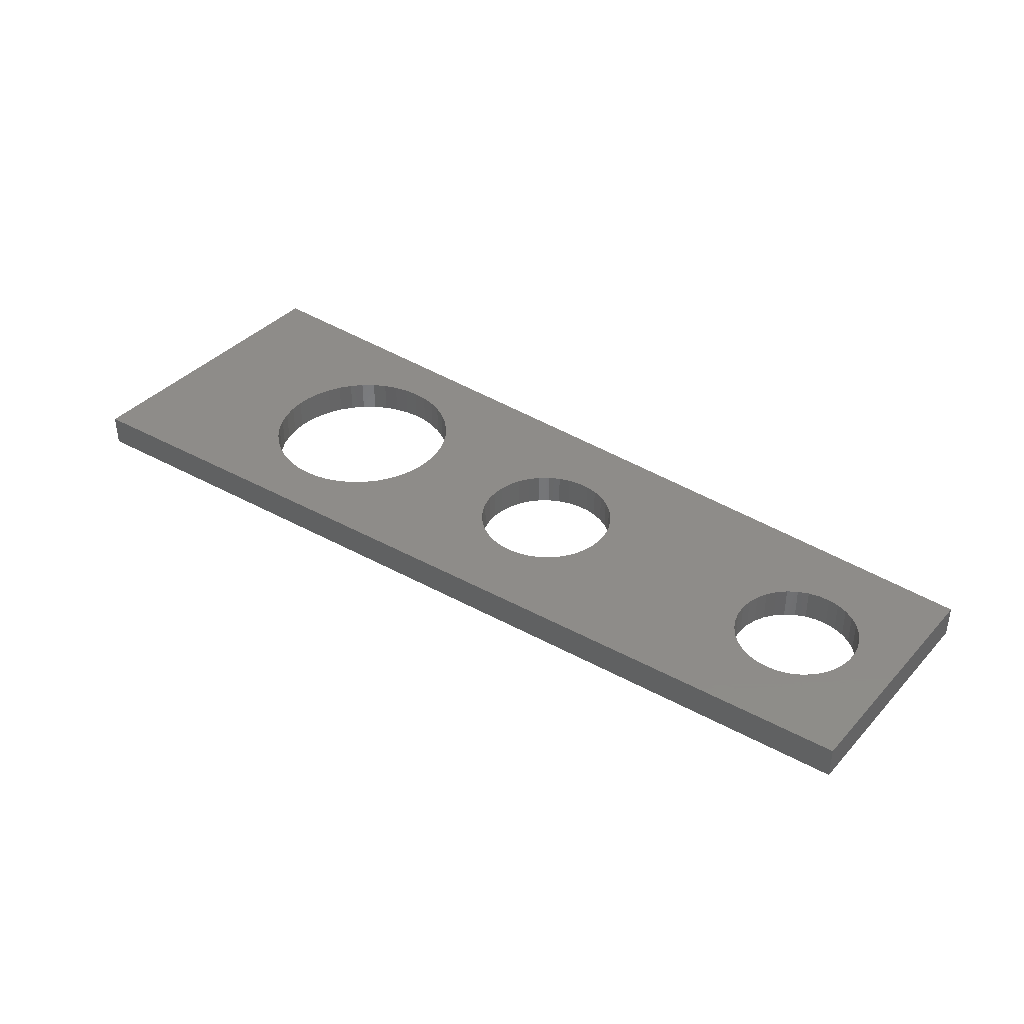
<metadata>
{"format":"stl","ext":"stl","renderer":"f3d","projection":"perspective","resolution":1024,"background":"white","views":[{"elev":38.1,"azim":-143.0,"up":"+Z"}]}
</metadata>
<code>
# stl→obj: 363 verts, 734 faces
v 0.857 -0.4132 -0.01587
v -1.005 -0.3511 0.03175
v -1.005 -0.3511 -0.01587
v 0.857 -0.4132 0.03175
v -1.005 0.1455 0.03175
v -1.005 0.1455 -0.01587
v 0.857 0.2076 -0.01587
v 0.857 0.2076 0.03175
v -1.005 -0.3511 -0.03175
v 0.857 -0.4132 -0.03175
v -0.8886 -0.1758 0.03175
v -0.874 -0.1926 0.03175
v -0.8566 -0.2064 0.03175
v -0.9 -0.1567 0.03175
v -0.837 -0.217 0.03175
v -0.9079 -0.1359 0.03175
v -0.8158 -0.2239 0.03175
v -0.9118 -0.114 0.03175
v -0.7938 -0.2269 0.03175
v -0.9118 -0.09169 0.03175
v -0.7715 -0.2259 0.03175
v -0.7498 -0.2209 0.03175
v -0.8886 -0.02984 0.03175
v -0.874 -0.01308 0.03175
v -0.9 -0.04895 0.03175
v -0.9079 -0.06979 0.03175
v -0.8566 0.0008006 0.03175
v -0.837 0.01135 0.03175
v -0.8158 0.01823 0.03175
v -0.7938 0.02122 0.03175
v -0.7715 0.02022 0.03175
v -0.7498 0.01526 0.03175
v -0.262 -0.2056 0.03175
v -0.6947 -0.1845 0.03175
v -0.7108 -0.1999 0.03175
v -0.2776 -0.1886 0.03175
v -0.6816 -0.1665 0.03175
v -0.2438 -0.2198 0.03175
v -0.7293 -0.2122 0.03175
v -0.2902 -0.1693 0.03175
v -0.6719 -0.1464 0.03175
v -0.2235 -0.2307 0.03175
v -0.2995 -0.1482 0.03175
v -0.666 -0.125 0.03175
v -0.2017 -0.2382 0.03175
v -0.3051 -0.1258 0.03175
v -0.664 -0.1028 0.03175
v -0.1789 -0.242 0.03175
v -0.3071 -0.1028 0.03175
v -0.3051 -0.07983 0.03175
v -0.666 -0.08065 0.03175
v -0.2995 -0.05747 0.03175
v -0.6719 -0.05919 0.03175
v -0.2902 -0.03634 0.03175
v -0.6816 -0.03914 0.03175
v -0.2776 -0.01703 0.03175
v -0.6947 -0.02113 0.03175
v -0.262 -5.409e-05 0.03175
v -0.7108 -0.005748 0.03175
v -0.2438 0.01412 0.03175
v -0.7293 0.006515 0.03175
v -0.2235 0.0251 0.03175
v -0.2017 0.03259 0.03175
v 0.2333 -0.2494 0.03175
v -0.09097 -0.2198 0.03175
v -0.1113 -0.2307 0.03175
v 0.2137 -0.2299 0.03175
v -0.07277 -0.2056 0.03175
v 0.1971 -0.2077 0.03175
v -0.05714 -0.1886 0.03175
v 0.2554 -0.266 0.03175
v -0.1331 -0.2382 0.03175
v 0.2797 -0.2793 0.03175
v -0.1558 -0.242 0.03175
v 0.1838 -0.1834 0.03175
v -0.04452 -0.1693 0.03175
v 0.3057 -0.289 0.03175
v 0.1742 -0.1575 0.03175
v -0.03526 -0.1482 0.03175
v 0.3327 -0.2949 0.03175
v 0.1683 -0.1304 0.03175
v -0.02959 -0.1258 0.03175
v 0.1663 -0.1028 0.03175
v -0.02959 -0.07983 0.03175
v -0.02769 -0.1028 0.03175
v 0.1683 -0.07521 0.03175
v -0.03526 -0.05747 0.03175
v 0.1742 -0.04816 0.03175
v -0.04452 -0.03634 0.03175
v 0.1838 -0.02223 0.03175
v -0.05714 -0.01703 0.03175
v 0.1971 0.002064 0.03175
v -0.07277 -5.409e-05 0.03175
v 0.2137 0.02422 0.03175
v -0.09097 0.01412 0.03175
v 0.2333 0.0438 0.03175
v -0.1113 0.0251 0.03175
v 0.2554 0.06038 0.03175
v -0.1331 0.03259 0.03175
v 0.2797 0.07365 0.03175
v -0.1558 0.03638 0.03175
v 0.3057 0.08332 0.03175
v 0.3603 -0.2968 0.03175
v 0.3879 -0.2949 0.03175
v 0.415 -0.289 0.03175
v 0.4409 -0.2793 0.03175
v 0.4652 -0.266 0.03175
v 0.4874 -0.2494 0.03175
v 0.5069 -0.2299 0.03175
v 0.5235 -0.2077 0.03175
v 0.5368 -0.1834 0.03175
v 0.5465 -0.1575 0.03175
v 0.5523 -0.1304 0.03175
v 0.5543 -0.1028 0.03175
v 0.5523 -0.07521 0.03175
v 0.5465 -0.04816 0.03175
v 0.5368 -0.02223 0.03175
v 0.5235 0.002064 0.03175
v 0.5069 0.02422 0.03175
v 0.4874 0.0438 0.03175
v 0.4652 0.06038 0.03175
v 0.4409 0.07365 0.03175
v 0.415 0.08332 0.03175
v 0.3879 0.08921 0.03175
v 0.3603 0.09118 0.03175
v 0.3327 0.08921 0.03175
v -0.1789 0.03638 0.03175
v -1.005 0.1455 -0.03175
v 0.857 0.2076 -0.03175
v -0.8886 -0.1758 -0.03175
v -0.874 -0.1926 -0.03175
v -0.8566 -0.2064 -0.03175
v -0.9 -0.1567 -0.03175
v -0.837 -0.217 -0.03175
v -0.9079 -0.1359 -0.03175
v -0.8158 -0.2239 -0.03175
v -0.9118 -0.114 -0.03175
v -0.7938 -0.2269 -0.03175
v -0.9118 -0.09169 -0.03175
v -0.7715 -0.2259 -0.03175
v -0.7498 -0.2209 -0.03175
v -0.874 -0.01308 -0.03175
v -0.8886 -0.02984 -0.03175
v -0.9 -0.04895 -0.03175
v -0.9079 -0.06979 -0.03175
v -0.8566 0.0008006 -0.03175
v -0.837 0.01135 -0.03175
v -0.8158 0.01823 -0.03175
v -0.7938 0.02122 -0.03175
v -0.7715 0.02022 -0.03175
v -0.7498 0.01526 -0.03175
v -0.262 -0.2056 -0.03175
v -0.7108 -0.1999 -0.03175
v -0.6947 -0.1845 -0.03175
v -0.2776 -0.1886 -0.03175
v -0.6816 -0.1665 -0.03175
v -0.2438 -0.2198 -0.03175
v -0.7293 -0.2122 -0.03175
v -0.2902 -0.1693 -0.03175
v -0.6719 -0.1464 -0.03175
v -0.2235 -0.2307 -0.03175
v -0.2995 -0.1482 -0.03175
v -0.666 -0.125 -0.03175
v -0.2017 -0.2382 -0.03175
v -0.3051 -0.1258 -0.03175
v -0.664 -0.1028 -0.03175
v -0.1789 -0.242 -0.03175
v -0.3071 -0.1028 -0.03175
v -0.3051 -0.07983 -0.03175
v -0.666 -0.08065 -0.03175
v -0.2995 -0.05747 -0.03175
v -0.6719 -0.05919 -0.03175
v -0.2902 -0.03634 -0.03175
v -0.6816 -0.03914 -0.03175
v -0.2776 -0.01703 -0.03175
v -0.6947 -0.02113 -0.03175
v -0.262 -5.409e-05 -0.03175
v -0.7108 -0.005748 -0.03175
v -0.2438 0.01412 -0.03175
v -0.7293 0.006515 -0.03175
v -0.2235 0.0251 -0.03175
v -0.2017 0.03259 -0.03175
v 0.2333 -0.2494 -0.03175
v -0.1113 -0.2307 -0.03175
v -0.09097 -0.2198 -0.03175
v 0.2137 -0.2299 -0.03175
v -0.07277 -0.2056 -0.03175
v 0.1971 -0.2077 -0.03175
v -0.05714 -0.1886 -0.03175
v 0.2554 -0.266 -0.03175
v -0.1331 -0.2382 -0.03175
v 0.2797 -0.2793 -0.03175
v -0.1558 -0.242 -0.03175
v 0.1838 -0.1834 -0.03175
v -0.04452 -0.1693 -0.03175
v 0.3057 -0.289 -0.03175
v 0.1742 -0.1575 -0.03175
v -0.03526 -0.1482 -0.03175
v 0.3327 -0.2949 -0.03175
v 0.1683 -0.1304 -0.03175
v -0.02959 -0.1258 -0.03175
v 0.1663 -0.1028 -0.03175
v -0.02769 -0.1028 -0.03175
v -0.02959 -0.07983 -0.03175
v 0.1683 -0.07521 -0.03175
v -0.03526 -0.05747 -0.03175
v 0.1742 -0.04816 -0.03175
v -0.04452 -0.03634 -0.03175
v 0.1838 -0.02223 -0.03175
v -0.05714 -0.01703 -0.03175
v 0.1971 0.002064 -0.03175
v -0.07277 -5.409e-05 -0.03175
v 0.2137 0.02422 -0.03175
v -0.09097 0.01412 -0.03175
v 0.2333 0.0438 -0.03175
v -0.1113 0.0251 -0.03175
v 0.2554 0.06038 -0.03175
v -0.1331 0.03259 -0.03175
v 0.2797 0.07365 -0.03175
v -0.1558 0.03638 -0.03175
v 0.3057 0.08332 -0.03175
v 0.3603 -0.2968 -0.03175
v 0.3879 -0.2949 -0.03175
v 0.415 -0.289 -0.03175
v 0.4409 -0.2793 -0.03175
v 0.4652 -0.266 -0.03175
v 0.4874 -0.2494 -0.03175
v 0.5069 -0.2299 -0.03175
v 0.5235 -0.2077 -0.03175
v 0.5368 -0.1834 -0.03175
v 0.5465 -0.1575 -0.03175
v 0.5523 -0.1304 -0.03175
v 0.5543 -0.1028 -0.03175
v 0.5523 -0.07521 -0.03175
v 0.5465 -0.04816 -0.03175
v 0.5368 -0.02223 -0.03175
v 0.5235 0.002064 -0.03175
v 0.5069 0.02422 -0.03175
v 0.4874 0.0438 -0.03175
v 0.4652 0.06038 -0.03175
v 0.4409 0.07365 -0.03175
v 0.415 0.08332 -0.03175
v 0.3879 0.08921 -0.03175
v 0.3603 0.09118 -0.03175
v 0.3327 0.08921 -0.03175
v -0.1789 0.03638 -0.03175
v -0.666 -0.08065 -0.01587
v -0.664 -0.1028 -0.01587
v -0.6719 -0.05919 -0.01587
v -0.6816 -0.03914 -0.01587
v -0.6947 -0.02113 -0.01587
v -0.7108 -0.005748 -0.01587
v -0.7293 0.006515 -0.01587
v -0.7498 0.01526 -0.01587
v -0.7715 0.02022 -0.01587
v -0.7938 0.02122 -0.01587
v -0.8158 0.01823 -0.01587
v -0.837 0.01135 -0.01587
v -0.8566 0.0008006 -0.01587
v -0.874 -0.01308 -0.01587
v -0.8886 -0.02984 -0.01587
v -0.9 -0.04895 -0.01587
v -0.9079 -0.06979 -0.01587
v -0.9118 -0.09169 -0.01587
v -0.9118 -0.114 -0.01587
v -0.9079 -0.1359 -0.01587
v -0.9 -0.1567 -0.01587
v -0.8886 -0.1758 -0.01587
v -0.874 -0.1926 -0.01587
v -0.8566 -0.2064 -0.01587
v -0.837 -0.217 -0.01587
v -0.8158 -0.2239 -0.01587
v -0.7938 -0.2269 -0.01587
v -0.7715 -0.2259 -0.01587
v -0.7498 -0.2209 -0.01587
v -0.7293 -0.2122 -0.01587
v -0.7108 -0.1999 -0.01587
v -0.6947 -0.1845 -0.01587
v -0.6816 -0.1665 -0.01587
v -0.6719 -0.1464 -0.01587
v -0.666 -0.125 -0.01587
v -0.02959 -0.07983 -0.01587
v -0.02769 -0.1028 -0.01587
v -0.03526 -0.05747 -0.01587
v -0.04452 -0.03634 -0.01587
v -0.05714 -0.01703 -0.01587
v -0.07277 -5.409e-05 -0.01587
v -0.09097 0.01412 -0.01587
v -0.1113 0.0251 -0.01587
v -0.1331 0.03259 -0.01587
v -0.1558 0.03638 -0.01587
v -0.1789 0.03638 -0.01587
v -0.2017 0.03259 -0.01587
v -0.2235 0.0251 -0.01587
v -0.2438 0.01412 -0.01587
v -0.262 -5.409e-05 -0.01587
v -0.2776 -0.01703 -0.01587
v -0.2902 -0.03634 -0.01587
v -0.2995 -0.05747 -0.01587
v -0.3051 -0.07983 -0.01587
v -0.3071 -0.1028 -0.01587
v -0.3051 -0.1258 -0.01587
v -0.2995 -0.1482 -0.01587
v -0.2902 -0.1693 -0.01587
v -0.2776 -0.1886 -0.01587
v -0.262 -0.2056 -0.01587
v -0.2438 -0.2198 -0.01587
v -0.2235 -0.2307 -0.01587
v -0.2017 -0.2382 -0.01587
v -0.1789 -0.242 -0.01587
v -0.1558 -0.242 -0.01587
v -0.1331 -0.2382 -0.01587
v -0.1113 -0.2307 -0.01587
v -0.09097 -0.2198 -0.01587
v -0.07277 -0.2056 -0.01587
v -0.05714 -0.1886 -0.01587
v -0.04452 -0.1693 -0.01587
v -0.03526 -0.1482 -0.01587
v -0.02959 -0.1258 -0.01587
v 0.5523 -0.07521 -0.01587
v 0.5543 -0.1028 -0.01587
v 0.5465 -0.04816 -0.01587
v 0.5368 -0.02223 -0.01587
v 0.5235 0.002064 -0.01587
v 0.5069 0.02422 -0.01587
v 0.4874 0.0438 -0.01587
v 0.4652 0.06038 -0.01587
v 0.4409 0.07365 -0.01587
v 0.415 0.08332 -0.01587
v 0.3879 0.08921 -0.01587
v 0.3603 0.09118 -0.01587
v 0.3327 0.08921 -0.01587
v 0.3057 0.08332 -0.01587
v 0.2797 0.07365 -0.01587
v 0.2554 0.06038 -0.01587
v 0.2333 0.0438 -0.01587
v 0.2137 0.02422 -0.01587
v 0.1971 0.002064 -0.01587
v 0.1838 -0.02223 -0.01587
v 0.1742 -0.04816 -0.01587
v 0.1683 -0.07521 -0.01587
v 0.1663 -0.1028 -0.01587
v 0.1683 -0.1304 -0.01587
v 0.1742 -0.1575 -0.01587
v 0.1838 -0.1834 -0.01587
v 0.1971 -0.2077 -0.01587
v 0.2137 -0.2299 -0.01587
v 0.2333 -0.2494 -0.01587
v 0.2554 -0.266 -0.01587
v 0.2797 -0.2793 -0.01587
v 0.3057 -0.289 -0.01587
v 0.3327 -0.2949 -0.01587
v 0.3603 -0.2968 -0.01587
v 0.3879 -0.2949 -0.01587
v 0.415 -0.289 -0.01587
v 0.4409 -0.2793 -0.01587
v 0.4652 -0.266 -0.01587
v 0.4874 -0.2494 -0.01587
v 0.5069 -0.2299 -0.01587
v 0.5235 -0.2077 -0.01587
v 0.5368 -0.1834 -0.01587
v 0.5465 -0.1575 -0.01587
v 0.5523 -0.1304 -0.01587
f 1 2 3
f 1 4 2
f 3 5 6
f 3 2 5
f 7 4 1
f 7 8 4
f 1 3 9
f 1 9 10
f 11 2 12
f 13 12 2
f 14 2 11
f 15 13 2
f 16 2 14
f 17 15 2
f 18 2 16
f 19 17 2
f 20 2 18
f 21 19 2
f 22 21 2
f 5 23 24
f 5 25 23
f 5 26 25
f 5 20 26
f 5 2 20
f 27 5 24
f 28 5 27
f 29 5 28
f 30 5 29
f 31 5 30
f 32 5 31
f 33 34 35
f 36 37 34
f 36 34 33
f 38 35 39
f 38 33 35
f 40 37 36
f 40 41 37
f 42 39 22
f 42 22 2
f 42 38 39
f 43 41 40
f 43 44 41
f 45 42 2
f 46 47 44
f 46 44 43
f 48 45 2
f 49 47 46
f 50 51 47
f 50 47 49
f 52 53 51
f 52 51 50
f 54 55 53
f 54 53 52
f 56 57 55
f 56 55 54
f 58 59 57
f 58 57 56
f 60 61 59
f 60 59 58
f 62 61 60
f 62 32 61
f 62 5 32
f 63 5 62
f 64 65 66
f 67 68 65
f 67 65 64
f 69 70 68
f 69 68 67
f 71 64 66
f 71 66 72
f 73 72 74
f 73 71 72
f 75 76 70
f 75 70 69
f 77 73 74
f 78 79 76
f 78 76 75
f 80 48 2
f 80 74 48
f 80 77 74
f 81 82 79
f 81 79 78
f 83 84 85
f 83 85 82
f 83 82 81
f 86 87 84
f 86 84 83
f 88 87 86
f 88 89 87
f 90 91 89
f 90 89 88
f 92 93 91
f 92 91 90
f 94 93 92
f 94 95 93
f 96 97 95
f 96 95 94
f 98 97 96
f 98 99 97
f 100 99 98
f 100 101 99
f 102 101 100
f 4 103 80
f 4 104 103
f 4 105 104
f 4 106 105
f 4 107 106
f 4 108 107
f 4 109 108
f 4 110 109
f 4 111 110
f 4 112 111
f 4 113 112
f 4 80 2
f 114 113 4
f 8 114 4
f 8 115 114
f 8 116 115
f 8 117 116
f 8 118 117
f 8 119 118
f 8 120 119
f 8 121 120
f 8 122 121
f 8 123 122
f 8 124 123
f 8 125 124
f 8 5 125
f 125 5 126
f 126 5 102
f 102 5 101
f 101 5 127
f 127 5 63
f 6 8 7
f 6 5 8
f 3 6 128
f 3 128 9
f 7 1 10
f 7 10 129
f 130 131 9
f 132 9 131
f 133 130 9
f 134 9 132
f 135 133 9
f 136 9 134
f 137 135 9
f 138 9 136
f 139 137 9
f 140 9 138
f 141 9 140
f 128 142 143
f 128 143 144
f 128 144 145
f 128 145 139
f 128 139 9
f 146 142 128
f 147 146 128
f 148 147 128
f 149 148 128
f 150 149 128
f 151 150 128
f 152 153 154
f 155 154 156
f 155 152 154
f 157 158 153
f 157 153 152
f 159 155 156
f 159 156 160
f 161 141 158
f 161 9 141
f 161 158 157
f 162 159 160
f 162 160 163
f 164 9 161
f 165 163 166
f 165 162 163
f 167 9 164
f 168 165 166
f 169 166 170
f 169 168 166
f 171 170 172
f 171 169 170
f 173 172 174
f 173 171 172
f 175 174 176
f 175 173 174
f 177 176 178
f 177 175 176
f 179 178 180
f 179 177 178
f 181 179 180
f 181 180 151
f 181 151 128
f 182 181 128
f 183 184 185
f 186 185 187
f 186 183 185
f 188 187 189
f 188 186 187
f 190 184 183
f 190 191 184
f 192 193 191
f 192 191 190
f 194 189 195
f 194 188 189
f 196 193 192
f 197 195 198
f 197 194 195
f 199 9 167
f 199 167 193
f 199 193 196
f 200 198 201
f 200 197 198
f 202 203 204
f 202 201 203
f 202 200 201
f 205 204 206
f 205 202 204
f 207 205 206
f 207 206 208
f 209 208 210
f 209 207 208
f 211 210 212
f 211 209 210
f 213 211 212
f 213 212 214
f 215 214 216
f 215 213 214
f 217 215 216
f 217 216 218
f 219 217 218
f 219 218 220
f 221 219 220
f 10 199 222
f 10 222 223
f 10 223 224
f 10 224 225
f 10 225 226
f 10 226 227
f 10 227 228
f 10 228 229
f 10 229 230
f 10 230 231
f 10 231 232
f 10 9 199
f 233 10 232
f 129 10 233
f 129 233 234
f 129 234 235
f 129 235 236
f 129 236 237
f 129 237 238
f 129 238 239
f 129 239 240
f 129 240 241
f 129 241 242
f 129 242 243
f 129 243 244
f 129 244 128
f 244 245 128
f 245 221 128
f 221 220 128
f 220 246 128
f 246 182 128
f 247 248 47
f 247 47 51
f 249 51 53
f 249 247 51
f 250 53 55
f 250 249 53
f 251 55 57
f 251 250 55
f 252 57 59
f 252 251 57
f 253 59 61
f 253 252 59
f 254 253 61
f 254 61 32
f 255 32 31
f 255 254 32
f 256 31 30
f 256 255 31
f 257 30 29
f 257 256 30
f 258 257 29
f 258 29 28
f 259 28 27
f 259 258 28
f 260 27 24
f 260 259 27
f 261 24 23
f 261 260 24
f 262 23 25
f 262 25 26
f 262 261 23
f 263 262 26
f 264 26 20
f 264 263 26
f 265 20 18
f 265 18 16
f 265 264 20
f 266 265 16
f 267 16 14
f 267 266 16
f 268 14 11
f 268 267 14
f 269 11 12
f 269 268 11
f 270 12 13
f 270 269 12
f 271 13 15
f 271 15 17
f 271 270 13
f 272 271 17
f 273 17 19
f 273 272 17
f 274 19 21
f 274 273 19
f 275 21 22
f 275 274 21
f 276 22 39
f 276 275 22
f 277 39 35
f 277 35 34
f 277 276 39
f 278 277 34
f 279 278 34
f 279 34 37
f 280 279 37
f 280 37 41
f 281 280 41
f 281 41 44
f 248 281 44
f 248 44 47
f 282 283 85
f 282 85 84
f 284 84 87
f 284 282 84
f 285 87 89
f 285 284 87
f 286 89 91
f 286 285 89
f 287 286 91
f 287 91 93
f 288 93 95
f 288 287 93
f 289 95 97
f 289 288 95
f 290 97 99
f 290 289 97
f 291 290 99
f 291 99 101
f 292 101 127
f 292 291 101
f 293 127 63
f 293 292 127
f 294 63 62
f 294 293 63
f 295 62 60
f 295 294 62
f 296 60 58
f 296 295 60
f 297 58 56
f 297 296 58
f 298 56 54
f 298 297 56
f 299 54 52
f 299 298 54
f 300 52 50
f 300 299 52
f 301 50 49
f 301 300 50
f 302 49 46
f 302 301 49
f 303 46 43
f 303 302 46
f 304 43 40
f 304 303 43
f 305 40 36
f 305 304 40
f 306 36 33
f 306 305 36
f 307 33 38
f 307 306 33
f 308 38 42
f 308 307 38
f 309 42 45
f 309 308 42
f 310 45 48
f 310 309 45
f 311 48 74
f 311 74 72
f 311 310 48
f 312 311 72
f 313 312 72
f 313 72 66
f 314 313 66
f 314 66 65
f 315 314 65
f 315 65 68
f 316 315 68
f 316 68 70
f 317 316 70
f 317 70 76
f 318 317 76
f 318 76 79
f 319 318 79
f 319 79 82
f 283 319 82
f 283 82 85
f 320 321 114
f 320 114 115
f 322 115 116
f 322 320 115
f 323 322 116
f 323 116 117
f 324 117 118
f 324 323 117
f 325 118 119
f 325 324 118
f 326 119 120
f 326 325 119
f 327 120 121
f 327 326 120
f 328 121 122
f 328 327 121
f 329 122 123
f 329 328 122
f 330 123 124
f 330 329 123
f 331 124 125
f 331 330 124
f 332 125 126
f 332 331 125
f 333 126 102
f 333 332 126
f 334 102 100
f 334 100 98
f 334 333 102
f 335 334 98
f 336 98 96
f 336 96 94
f 336 335 98
f 337 336 94
f 338 94 92
f 338 92 90
f 338 337 94
f 339 338 90
f 340 90 88
f 340 339 90
f 341 88 86
f 341 340 88
f 342 86 83
f 342 341 86
f 343 83 81
f 343 342 83
f 344 81 78
f 344 343 81
f 345 78 75
f 345 344 78
f 346 75 69
f 346 345 75
f 347 69 67
f 347 346 69
f 348 347 67
f 348 67 64
f 349 348 64
f 349 64 71
f 350 349 71
f 350 71 73
f 351 350 73
f 351 73 77
f 352 351 77
f 352 77 80
f 353 352 80
f 353 80 103
f 354 353 103
f 354 103 104
f 355 354 104
f 355 104 105
f 356 355 105
f 356 105 106
f 357 356 106
f 357 106 107
f 358 107 108
f 358 357 107
f 359 108 109
f 359 358 108
f 360 109 110
f 360 359 109
f 361 110 111
f 361 360 110
f 362 111 112
f 362 361 111
f 363 112 113
f 363 362 112
f 321 113 114
f 321 363 113
f 6 7 129
f 6 129 128
f 247 166 248
f 247 170 166
f 249 172 170
f 249 170 247
f 250 174 172
f 250 172 249
f 251 176 174
f 251 174 250
f 252 178 176
f 252 176 251
f 253 180 178
f 253 178 252
f 254 180 253
f 254 151 180
f 255 150 151
f 255 151 254
f 256 149 150
f 256 150 255
f 257 148 149
f 257 149 256
f 258 148 257
f 258 147 148
f 259 146 147
f 259 147 258
f 260 142 146
f 260 146 259
f 261 143 142
f 261 142 260
f 262 144 143
f 262 143 261
f 263 145 144
f 263 144 262
f 264 139 145
f 264 145 263
f 265 137 139
f 265 139 264
f 266 135 137
f 266 137 265
f 267 133 135
f 267 135 266
f 268 130 133
f 268 133 267
f 269 131 130
f 269 130 268
f 270 132 131
f 270 131 269
f 271 134 132
f 271 132 270
f 272 136 134
f 272 134 271
f 273 138 136
f 273 136 272
f 274 140 138
f 274 138 273
f 275 141 140
f 275 140 274
f 276 158 141
f 276 141 275
f 277 153 158
f 277 158 276
f 278 154 153
f 278 153 277
f 279 154 278
f 279 156 154
f 280 156 279
f 280 160 156
f 281 160 280
f 281 163 160
f 248 163 281
f 248 166 163
f 282 203 283
f 282 204 203
f 284 206 204
f 284 204 282
f 285 208 206
f 285 206 284
f 286 210 208
f 286 208 285
f 287 210 286
f 287 212 210
f 288 214 212
f 288 212 287
f 289 216 214
f 289 214 288
f 290 218 216
f 290 216 289
f 291 218 290
f 291 220 218
f 292 246 220
f 292 220 291
f 293 182 246
f 293 246 292
f 294 181 182
f 294 182 293
f 295 179 181
f 295 181 294
f 296 177 179
f 296 179 295
f 297 175 177
f 297 177 296
f 298 173 175
f 298 175 297
f 299 171 173
f 299 173 298
f 300 169 171
f 300 171 299
f 301 168 169
f 301 169 300
f 302 165 168
f 302 168 301
f 303 162 165
f 303 165 302
f 304 159 162
f 304 162 303
f 305 155 159
f 305 159 304
f 306 152 155
f 306 155 305
f 307 157 152
f 307 152 306
f 308 161 157
f 308 157 307
f 309 164 161
f 309 161 308
f 310 167 164
f 310 164 309
f 311 193 167
f 311 167 310
f 312 191 193
f 312 193 311
f 313 191 312
f 313 184 191
f 314 184 313
f 314 185 184
f 315 185 314
f 315 187 185
f 316 187 315
f 316 189 187
f 317 189 316
f 317 195 189
f 318 195 317
f 318 198 195
f 319 198 318
f 319 201 198
f 283 201 319
f 283 203 201
f 320 233 321
f 320 234 233
f 322 235 234
f 322 234 320
f 323 235 322
f 323 236 235
f 324 237 236
f 324 236 323
f 325 238 237
f 325 237 324
f 326 239 238
f 326 238 325
f 327 240 239
f 327 239 326
f 328 241 240
f 328 240 327
f 329 242 241
f 329 241 328
f 330 243 242
f 330 242 329
f 331 244 243
f 331 243 330
f 332 245 244
f 332 244 331
f 333 221 245
f 333 245 332
f 334 219 221
f 334 221 333
f 335 217 219
f 335 219 334
f 336 215 217
f 336 217 335
f 337 213 215
f 337 215 336
f 338 211 213
f 338 213 337
f 339 209 211
f 339 211 338
f 340 207 209
f 340 209 339
f 341 205 207
f 341 207 340
f 342 202 205
f 342 205 341
f 343 200 202
f 343 202 342
f 344 197 200
f 344 200 343
f 345 194 197
f 345 197 344
f 346 188 194
f 346 194 345
f 347 186 188
f 347 188 346
f 348 186 347
f 348 183 186
f 349 183 348
f 349 190 183
f 350 190 349
f 350 192 190
f 351 192 350
f 351 196 192
f 352 196 351
f 352 199 196
f 353 199 352
f 353 222 199
f 354 222 353
f 354 223 222
f 355 223 354
f 355 224 223
f 356 224 355
f 356 225 224
f 357 225 356
f 357 226 225
f 358 227 226
f 358 226 357
f 359 228 227
f 359 227 358
f 360 229 228
f 360 228 359
f 361 230 229
f 361 229 360
f 362 231 230
f 362 230 361
f 363 232 231
f 363 231 362
f 321 233 232
f 321 232 363

</code>
